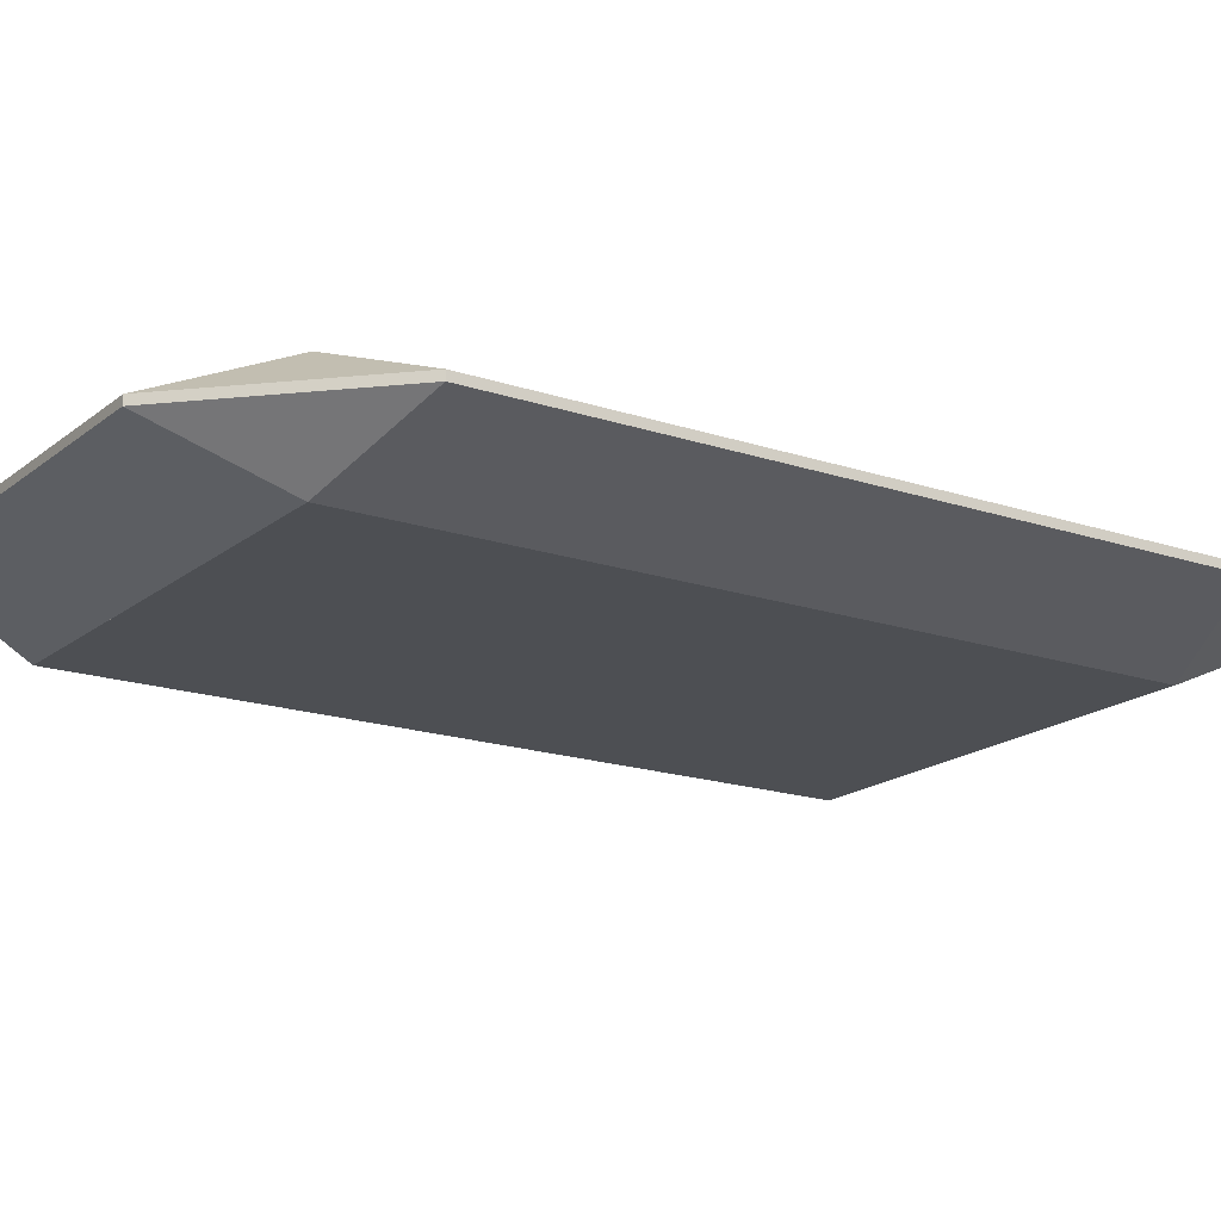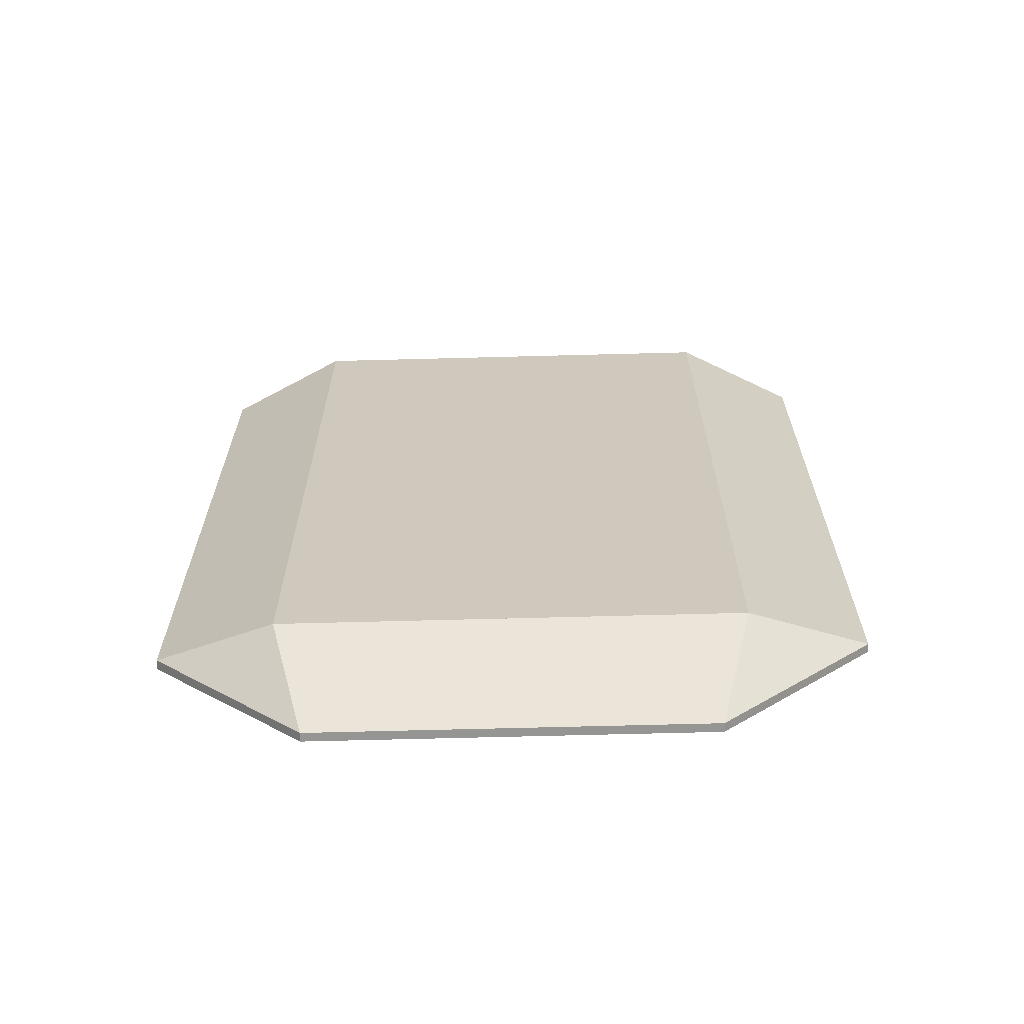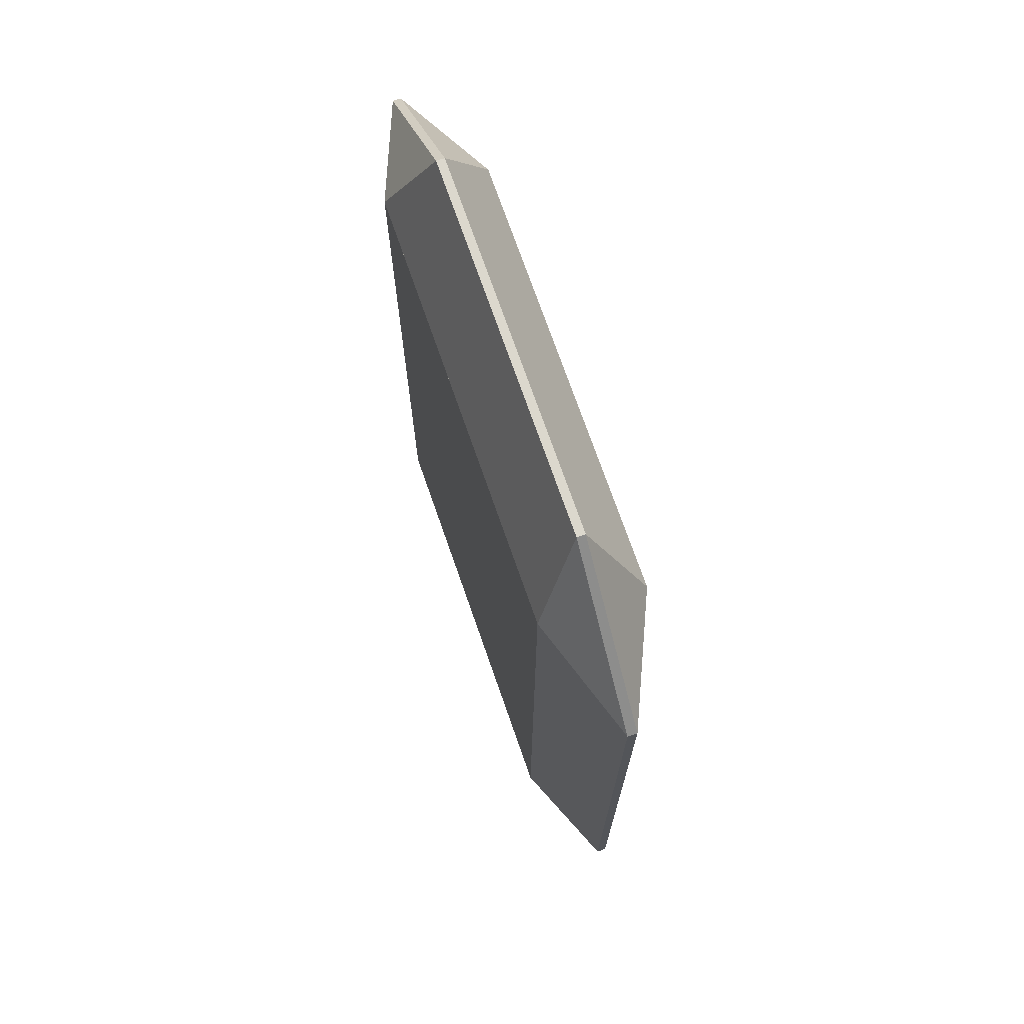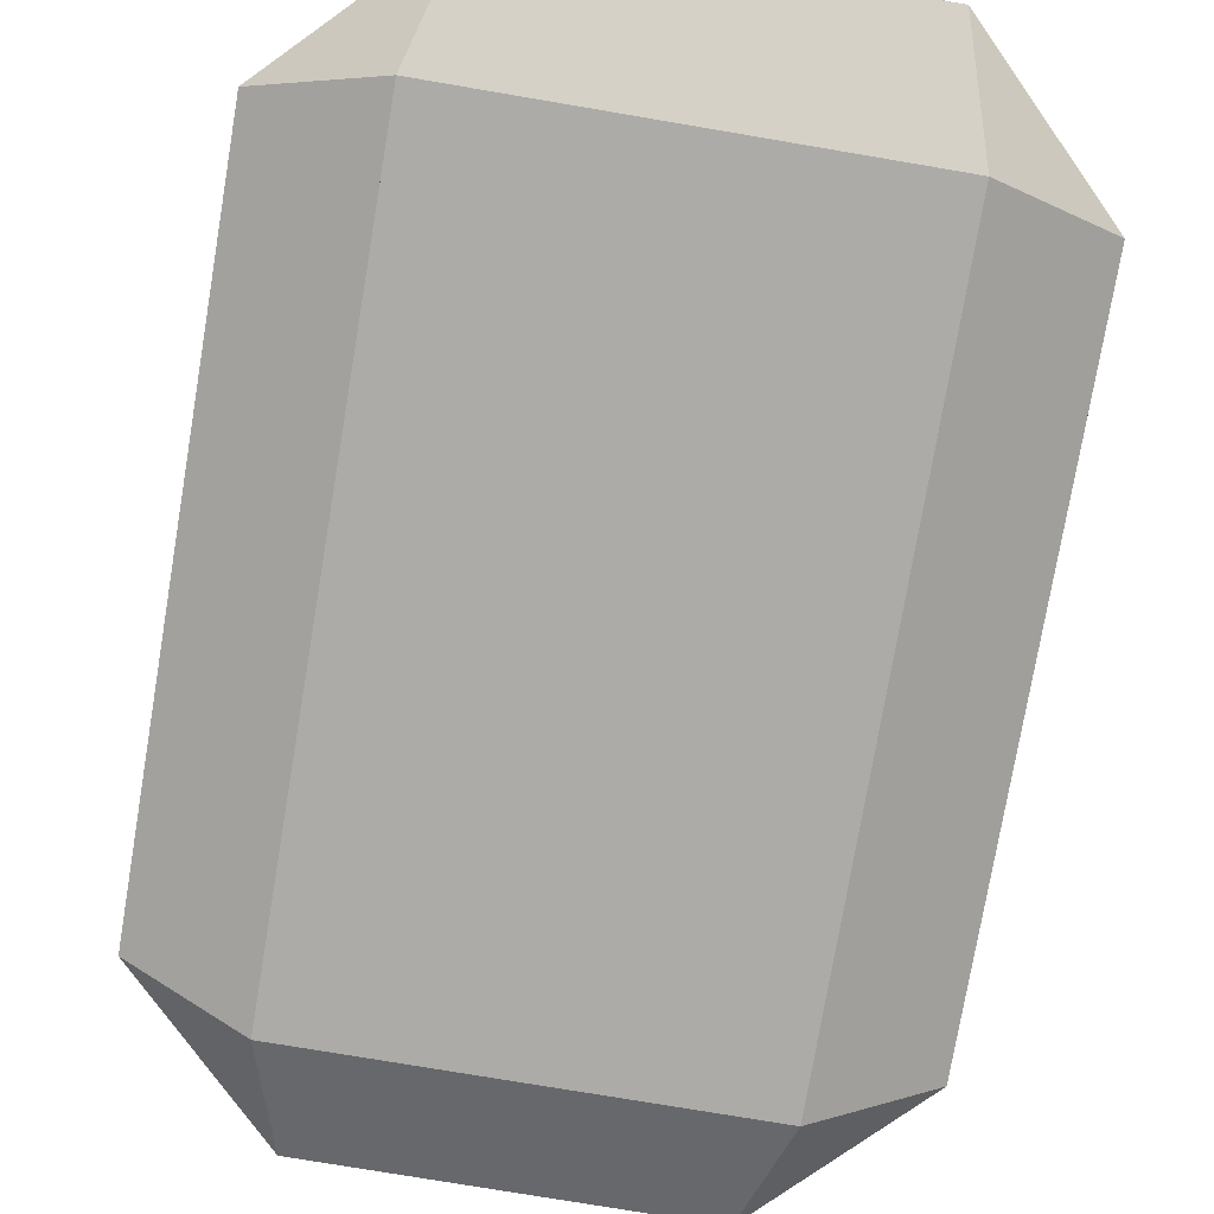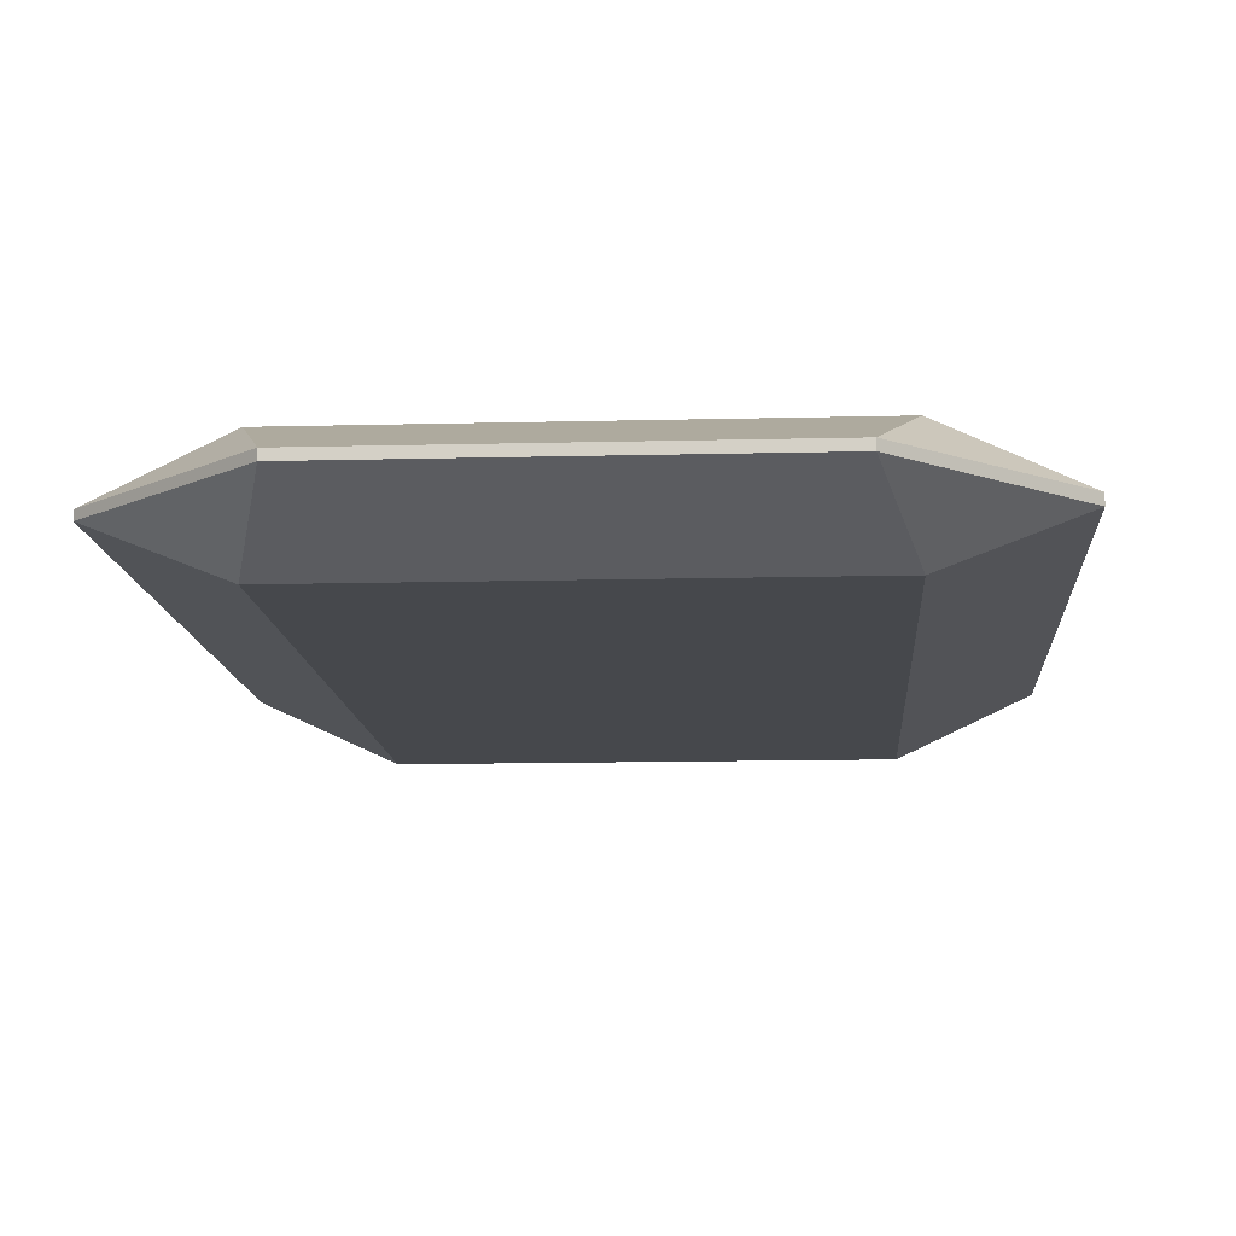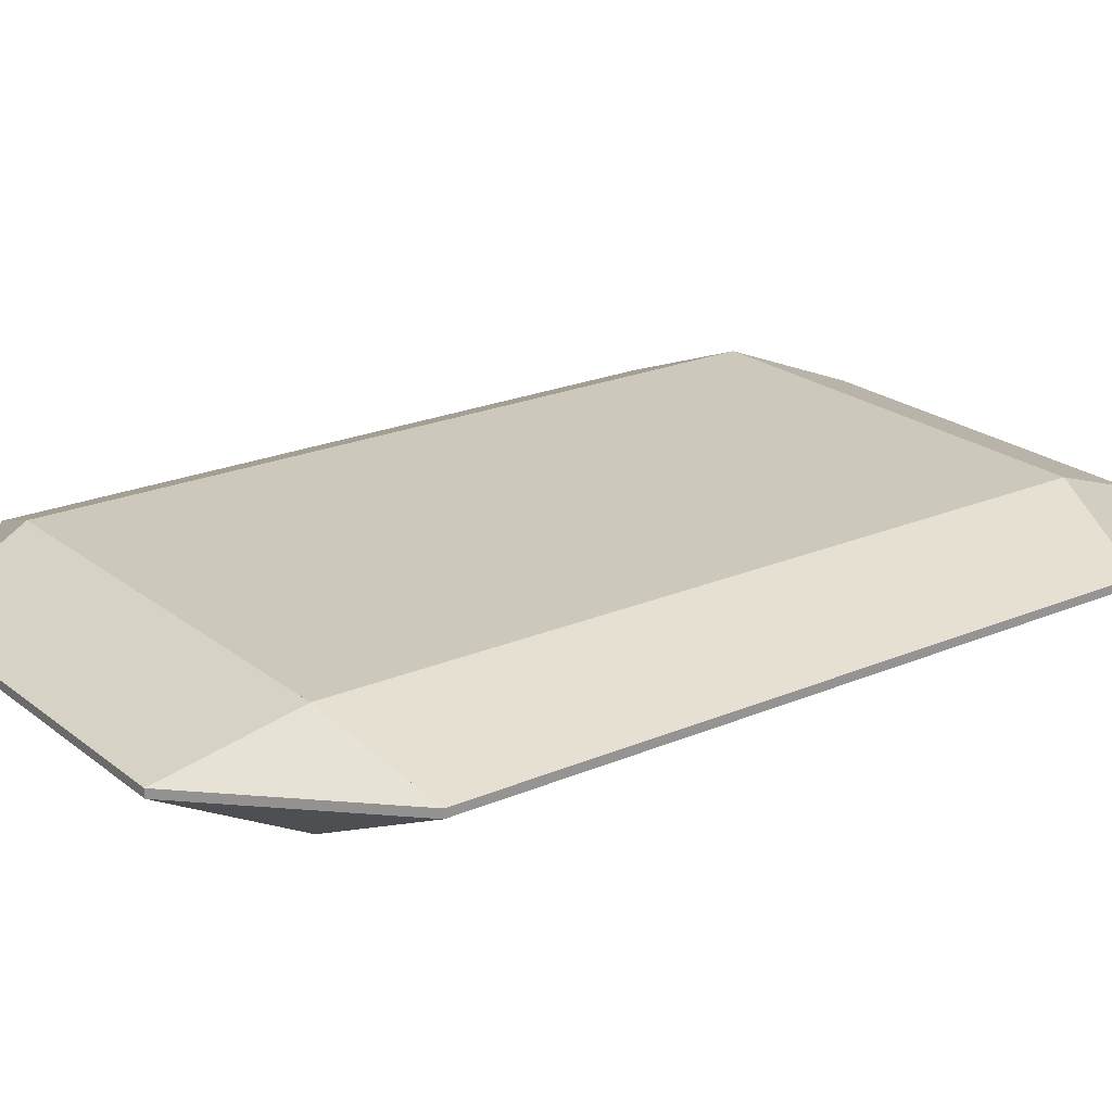
<metadata>
{"format":"obj","ext":"obj","renderer":"f3d","projection":"perspective","resolution":1024,"background":"white","views":[{"elev":-17.7,"azim":-123.6,"up":"+Z"},{"elev":-67.3,"azim":-178.5,"up":"+Y"},{"elev":72.5,"azim":70.8,"up":"+Y"},{"elev":-76.2,"azim":170.4,"up":"+Z"},{"elev":-11.5,"azim":3.7,"up":"+Z"},{"elev":22.1,"azim":-126.7,"up":"+Z"}]}
</metadata>
<code>
g Mesh1 Model
v -0.06252 0.16 -0.0008113
v -0.06252 0.16 0.0007383
v -0.03446 0.1881 0.0007424
f 1 2 3
f 3 2 1
v -0.04055 0.1661 0.009205
f 3 4 2
f 2 4 3
f 4 1 2
v -0.04055 0.1661 -0.0104
f 5 1 4
v -0.03446 0.1881 -0.0008154
f 6 5 1
f 1 5 6
f 4 1 5
f 2 1 4
v -0.06252 0.02995 0.0007383
f 1 7 2
v -0.06252 0.02995 -0.0008113
f 7 1 8
f 2 7 1
f 4 2 7
f 7 2 4
v -0.04055 0.02386 0.009205
f 4 7 9
f 9 7 4
v -0.03449 0.001881 0.0007705
f 7 9 10
f 10 9 7
v -0.03449 0.001881 -0.0008435
f 11 10 9
f 11 10 7
f 7 10 11
f 9 10 11
v 0.03573 0.001881 0.0007705
f 9 10 12
f 12 10 9
v 0.03573 0.001881 -0.0008435
f 10 13 12
f 13 10 11
f 11 10 13
f 12 13 10
v 0.06377 0.02983 -0.00093
f 14 12 13
f 13 12 14
v 0.04179 0.02386 0.009205
f 13 15 12
f 12 15 13
v 0.06377 0.02983 0.000857
f 16 15 12
f 12 15 16
f 9 12 15
f 15 12 9
v 0.04179 0.02386 -0.0104
f 15 9 17
f 17 9 15
v -0.04055 0.02386 -0.0104
f 17 9 18
f 18 9 17
f 18 9 4
f 4 9 18
v 0.04179 0.1661 0.009205
f 9 19 4
f 19 9 15
f 15 9 19
f 4 19 9
v 0.04179 0.1661 -0.0104
f 20 4 19
f 19 4 20
v 0.03571 0.1881 0.0007424
f 21 4 19
f 4 21 3
f 19 4 21
v 0.03571 0.1881 -0.0008154
f 22 4 19
f 4 22 6
f 19 4 22
f 6 22 4
f 20 6 22
f 6 20 5
f 5 20 6
f 20 5 4
f 4 5 20
f 18 4 5
f 5 4 18
f 5 4 6
f 6 4 5
f 6 4 3
f 3 4 6
f 3 21 4
f 21 6 3
f 6 21 22
f 3 6 21
f 6 1 3
f 3 1 6
f 22 21 6
v 0.06377 0.1601 0.000857
f 23 22 21
v 0.06377 0.1601 -0.00093
f 24 22 23
f 23 22 24
f 21 22 23
f 22 21 19
f 19 21 22
f 21 23 19
f 19 23 21
f 24 19 23
f 23 19 24
f 19 16 23
f 19 15 16
f 17 19 15
f 15 19 17
f 16 15 19
f 16 15 14
f 14 15 16
f 14 15 17
f 17 15 14
f 17 15 13
f 13 15 17
f 14 13 17
f 17 13 14
f 17 13 11
f 11 13 17
f 17 11 18
f 18 11 17
f 8 18 11
f 11 18 8
f 18 11 9
f 9 11 18
f 9 8 18
f 9 7 8
f 8 7 9
f 11 7 8
f 8 7 11
f 8 1 7
f 1 18 8
f 8 18 1
f 18 8 9
f 5 18 1
f 1 18 5
f 5 17 18
f 17 5 20
f 18 17 5
f 20 5 17
f 20 19 17
f 17 19 20
f 20 22 19
f 22 24 20
f 20 24 22
f 24 20 19
f 19 20 24
f 19 22 20
f 22 6 20
f 20 24 17
f 17 24 20
f 24 14 17
f 23 14 24
f 14 23 16
f 16 23 14
f 23 16 19
f 24 14 23
f 17 14 24
f 16 12 14
f 14 12 16
g Mesh2 Model
l 15 19
l 9 15
l 4 9
l 19 4
l 19 20
l 23 19
l 24 23
l 14 24
l 16 14
l 23 16
l 22 23
l 21 22
l 21 23
l 21 19
l 21 3
l 6 3
l 6 1
l 5 6
l 5 18
l 20 5
l 17 20
l 18 17
l 9 18
l 9 7
l 10 9
l 12 10
l 13 12
l 11 13
l 10 11
l 10 7
l 7 2
l 8 7
l 1 8
l 2 1
l 2 3
l 2 4
l 4 5
l 4 3
l 3 1
l 5 1
l 11 8
l 7 11
l 18 11
l 18 8
l 13 14
l 17 13
l 15 17
l 12 15
l 14 12
l 14 17
l 16 12
l 16 15
l 24 20
l 24 22
l 20 22
l 6 22

</code>
